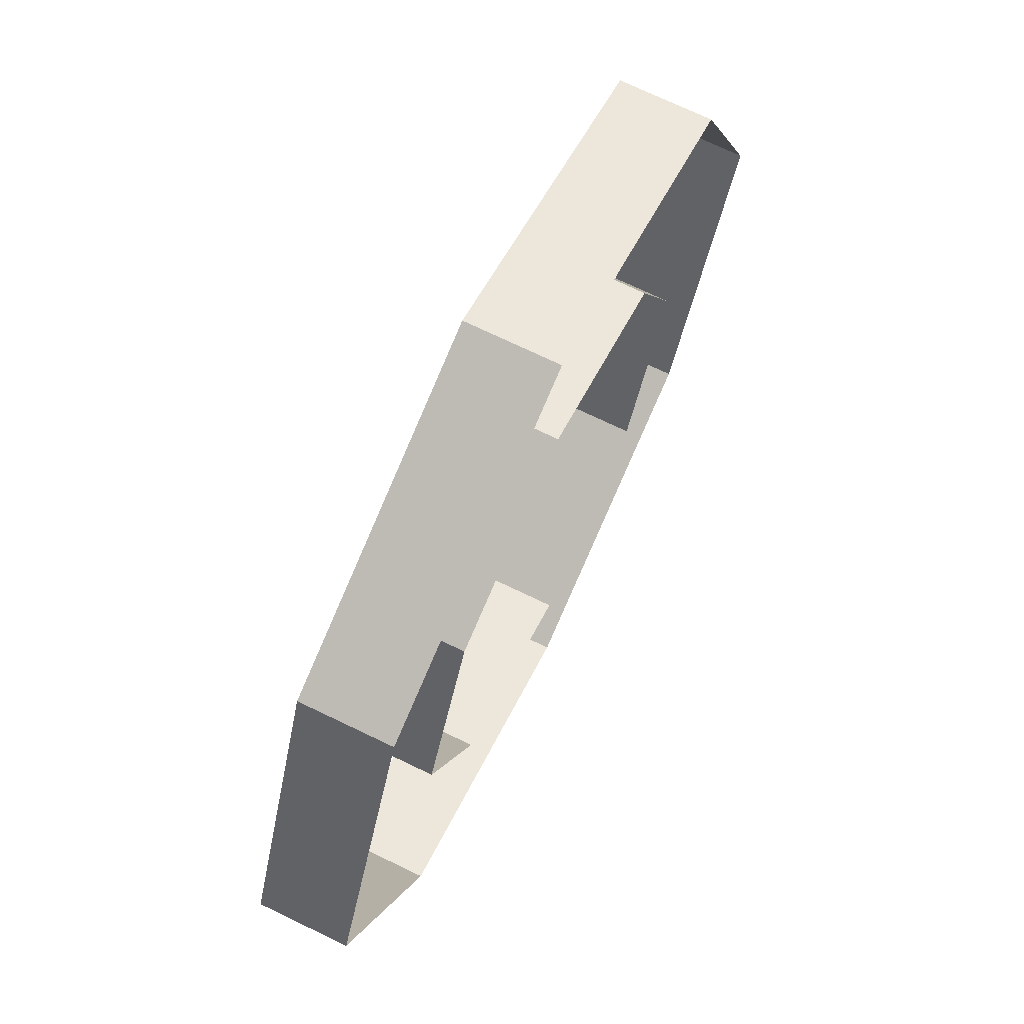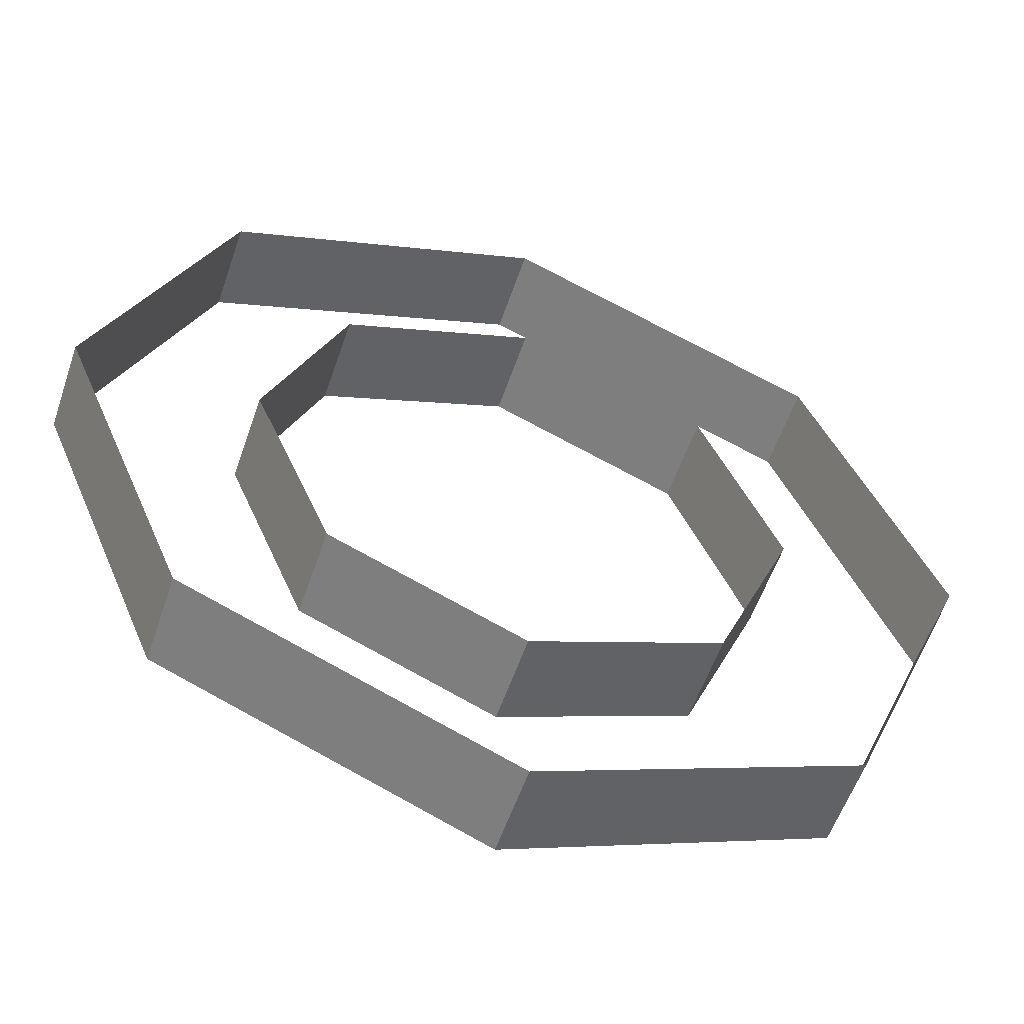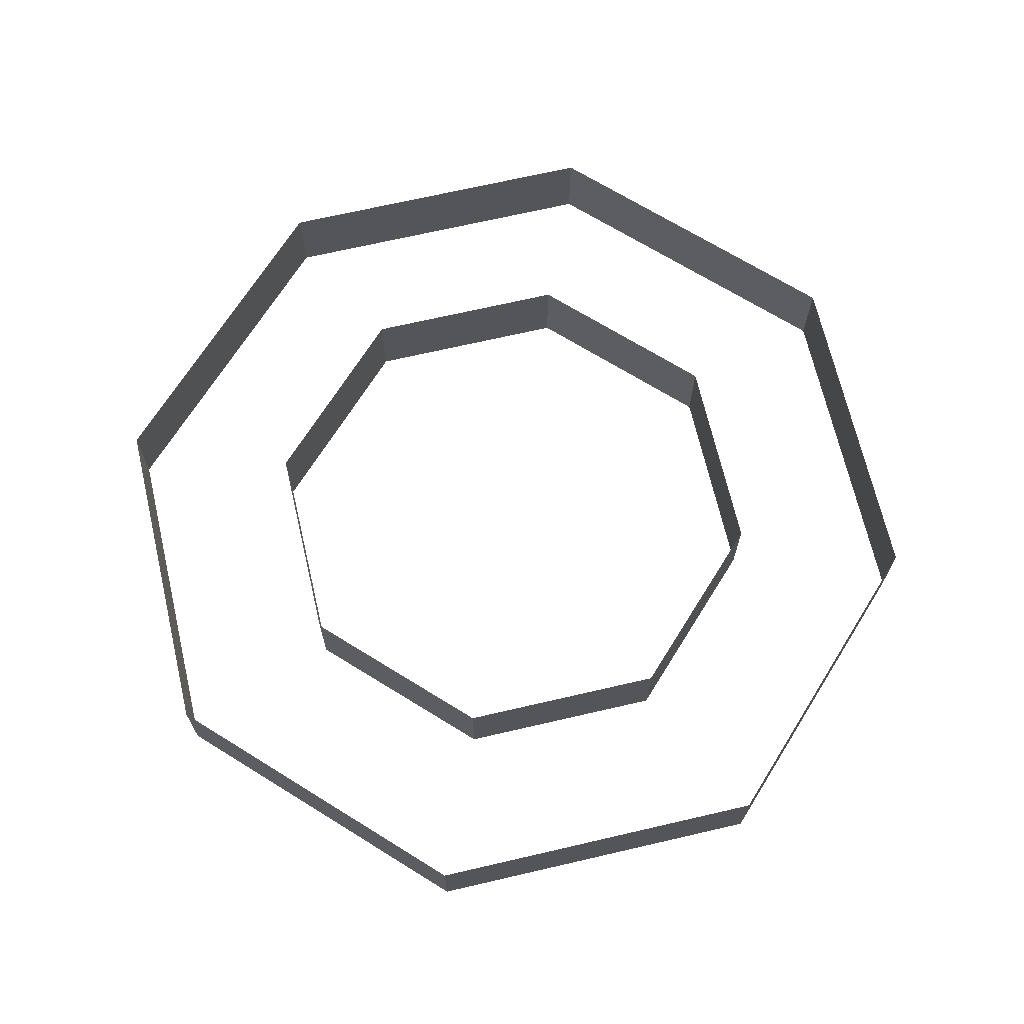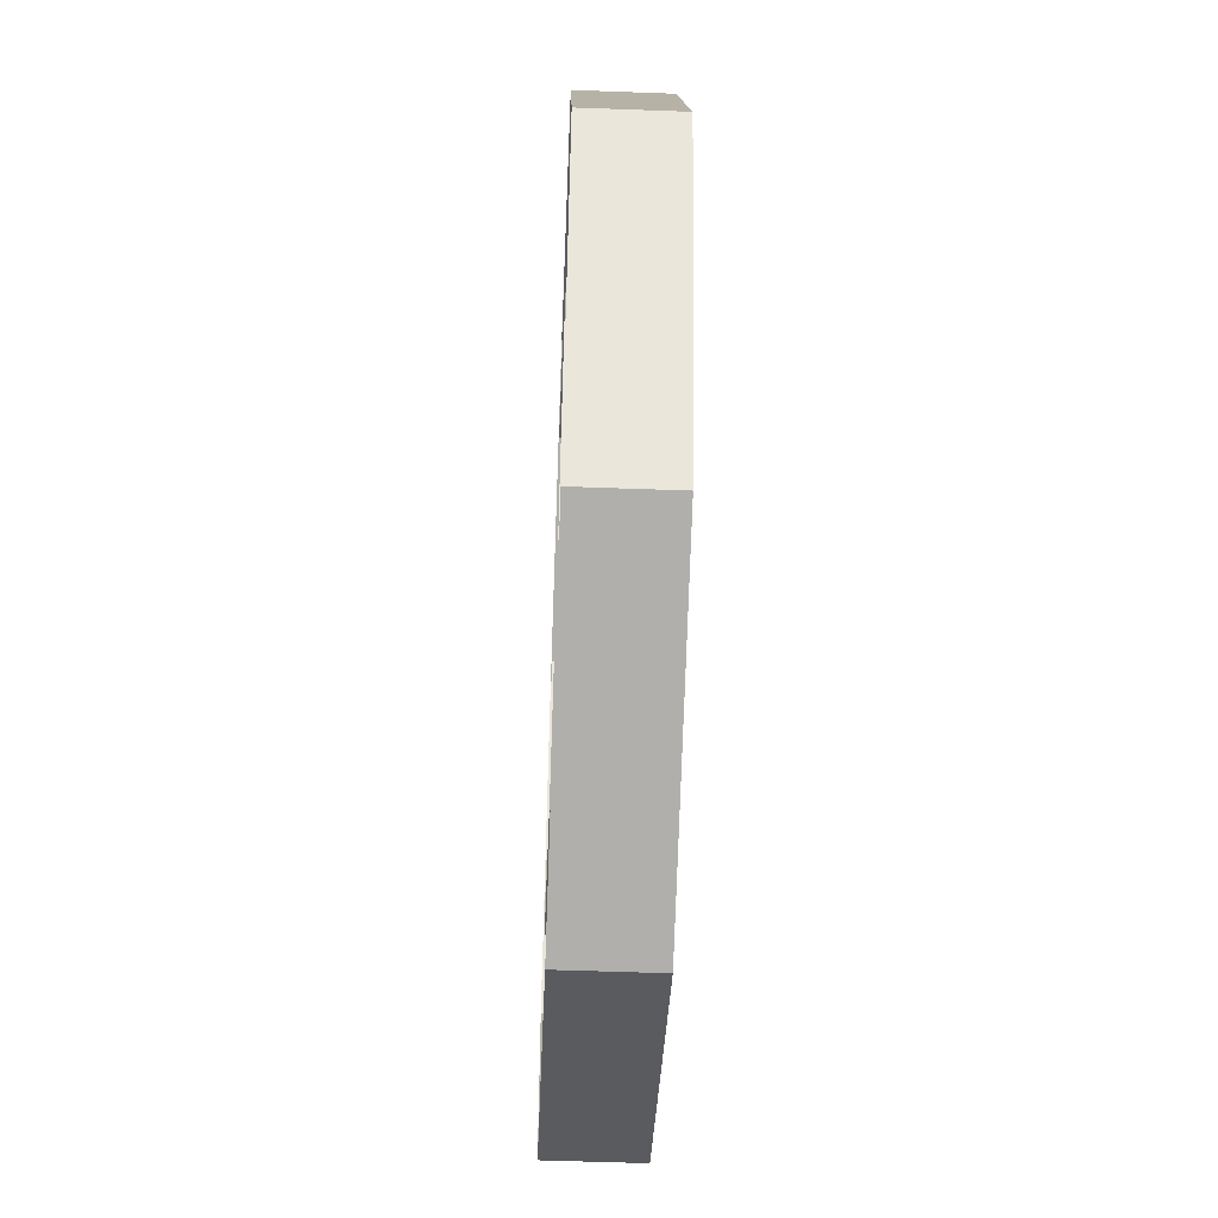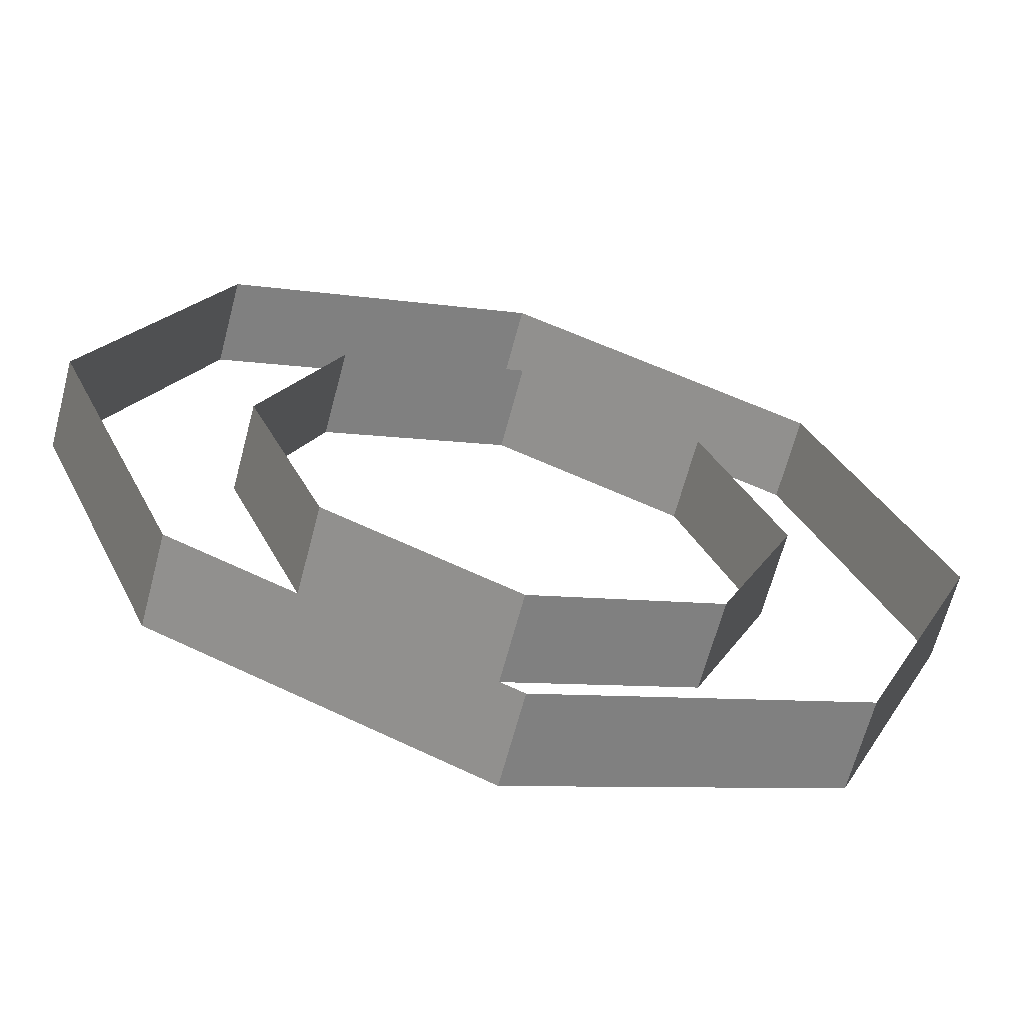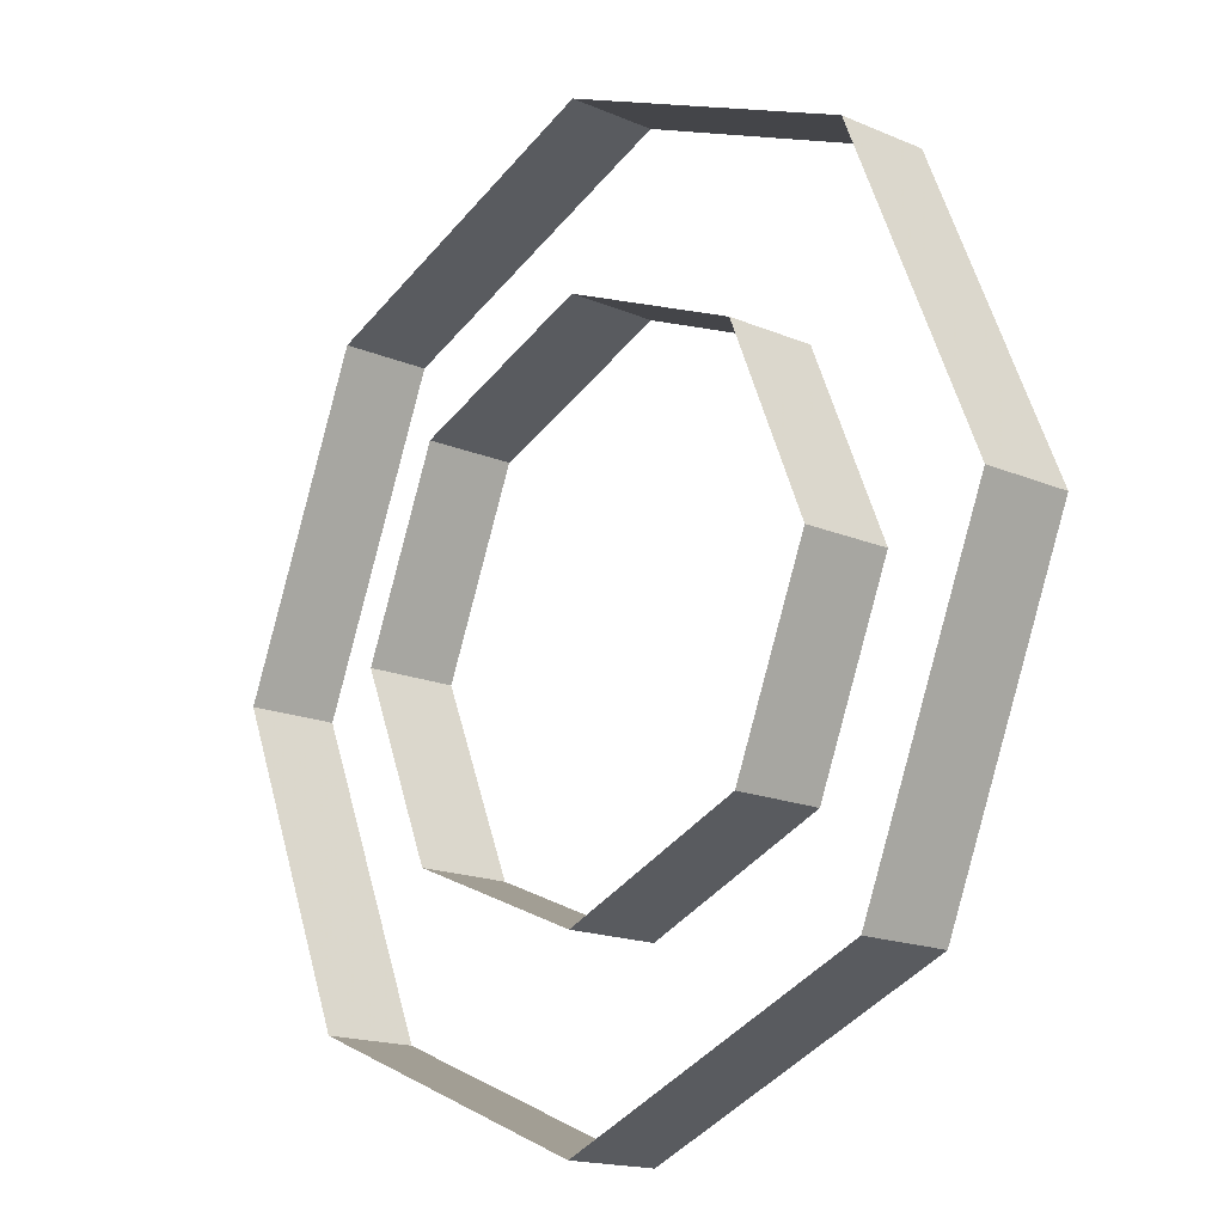
<metadata>
{"format":"obj","ext":"obj","renderer":"f3d","projection":"perspective","resolution":1024,"background":"white","views":[{"elev":72.2,"azim":-64.3,"up":"+Z"},{"elev":-56.3,"azim":-18.7,"up":"+Z"},{"elev":68.6,"azim":9.4,"up":"+Y"},{"elev":-55.5,"azim":-92.2,"up":"+Z"},{"elev":-65.4,"azim":165.2,"up":"+Z"},{"elev":-16.5,"azim":-131.3,"up":"+Z"}]}
</metadata>
<code>
v 0.1768 0 0.1768
v 0.25 0 0
v 0.25 0.05 0
v 0.1768 0.05 0.1768
v 0 0 0.25
v 0.1768 0 0.1768
v 0.1768 0.05 0.1768
v 0 0.05 0.25
v -0.1768 0 0.1768
v 0 0 0.25
v 0 0.05 0.25
v -0.1768 0.05 0.1768
v -0.25 0 0
v -0.1768 0 0.1768
v -0.1768 0.05 0.1768
v -0.25 0.05 0
v -0.1768 0 -0.1768
v -0.25 0 0
v -0.25 0.05 0
v -0.1768 0.05 -0.1768
v 0 0 -0.25
v -0.1768 0 -0.1768
v -0.1768 0.05 -0.1768
v 0 0.05 -0.25
v 0.1768 0 -0.1768
v 0 0 -0.25
v 0 0.05 -0.25
v 0.1768 0.05 -0.1768
v 0.25 0 0
v 0.1768 0 -0.1768
v 0.1768 0.05 -0.1768
v 0.25 0.05 0
v 0.1061 0 0.1061
v 0.15 0 0
v 0.15 0.05 0
v 0.1061 0.05 0.1061
v 0 0 0.15
v 0.1061 0 0.1061
v 0.1061 0.05 0.1061
v 0 0.05 0.15
v -0.1061 0 0.1061
v 0 0 0.15
v 0 0.05 0.15
v -0.1061 0.05 0.1061
v -0.15 0 0
v -0.1061 0 0.1061
v -0.1061 0.05 0.1061
v -0.15 0.05 0
v -0.1061 0 -0.1061
v -0.15 0 0
v -0.15 0.05 0
v -0.1061 0.05 -0.1061
v 0 0 -0.15
v -0.1061 0 -0.1061
v -0.1061 0.05 -0.1061
v 0 0.05 -0.15
v 0.1061 0 -0.1061
v 0 0 -0.15
v 0 0.05 -0.15
v 0.1061 0.05 -0.1061
v 0.15 0 0
v 0.1061 0 -0.1061
v 0.1061 0.05 -0.1061
v 0.15 0.05 0
g mesh5391492
f 1 2 3
f 3 4 1
f 5 6 7
f 7 8 5
f 9 10 11
f 11 12 9
f 13 14 15
f 15 16 13
f 17 18 19
f 19 20 17
f 21 22 23
f 23 24 21
f 25 26 27
f 27 28 25
f 29 30 31
f 31 32 29
g mesh5391494
f 33 35 34
f 35 33 36
f 37 39 38
f 39 37 40
f 41 43 42
f 43 41 44
f 45 47 46
f 47 45 48
f 49 51 50
f 51 49 52
f 53 55 54
f 55 53 56
f 57 59 58
f 59 57 60
f 61 63 62
f 63 61 64

</code>
